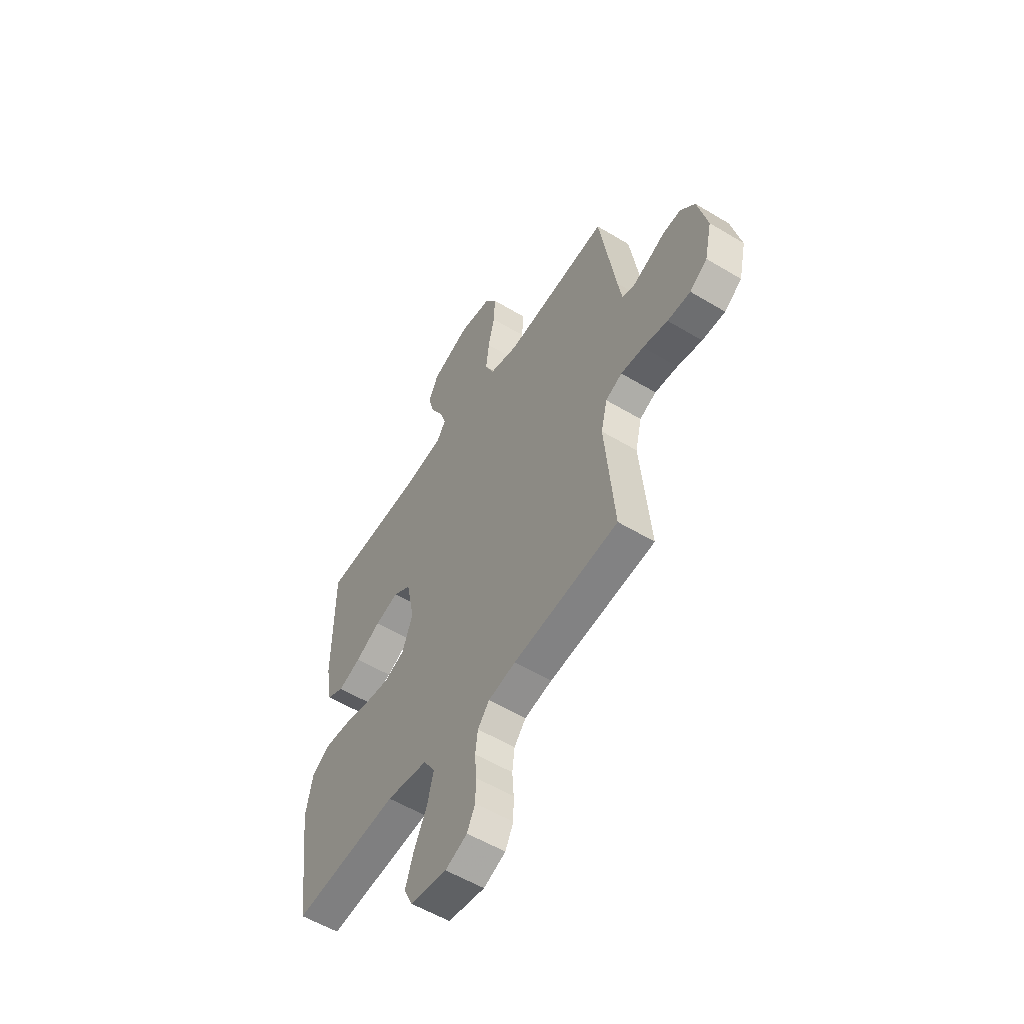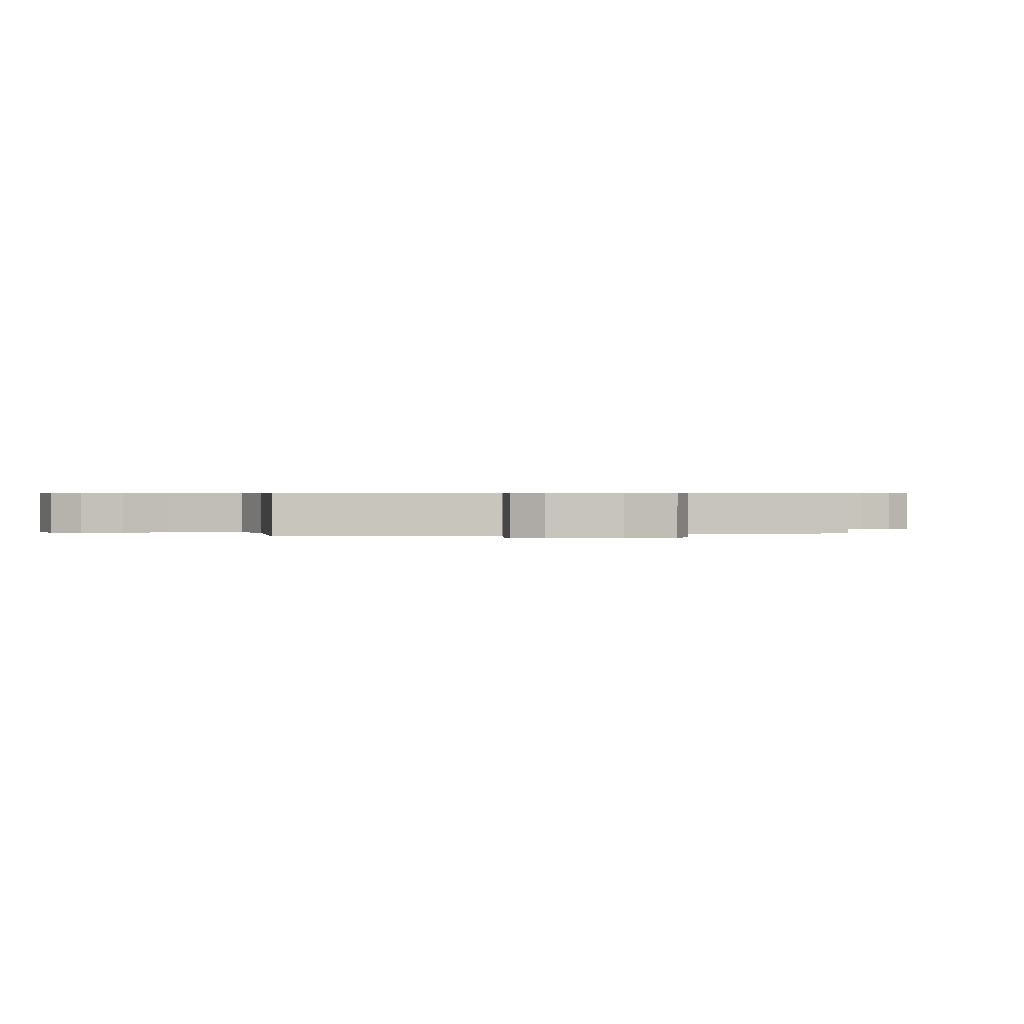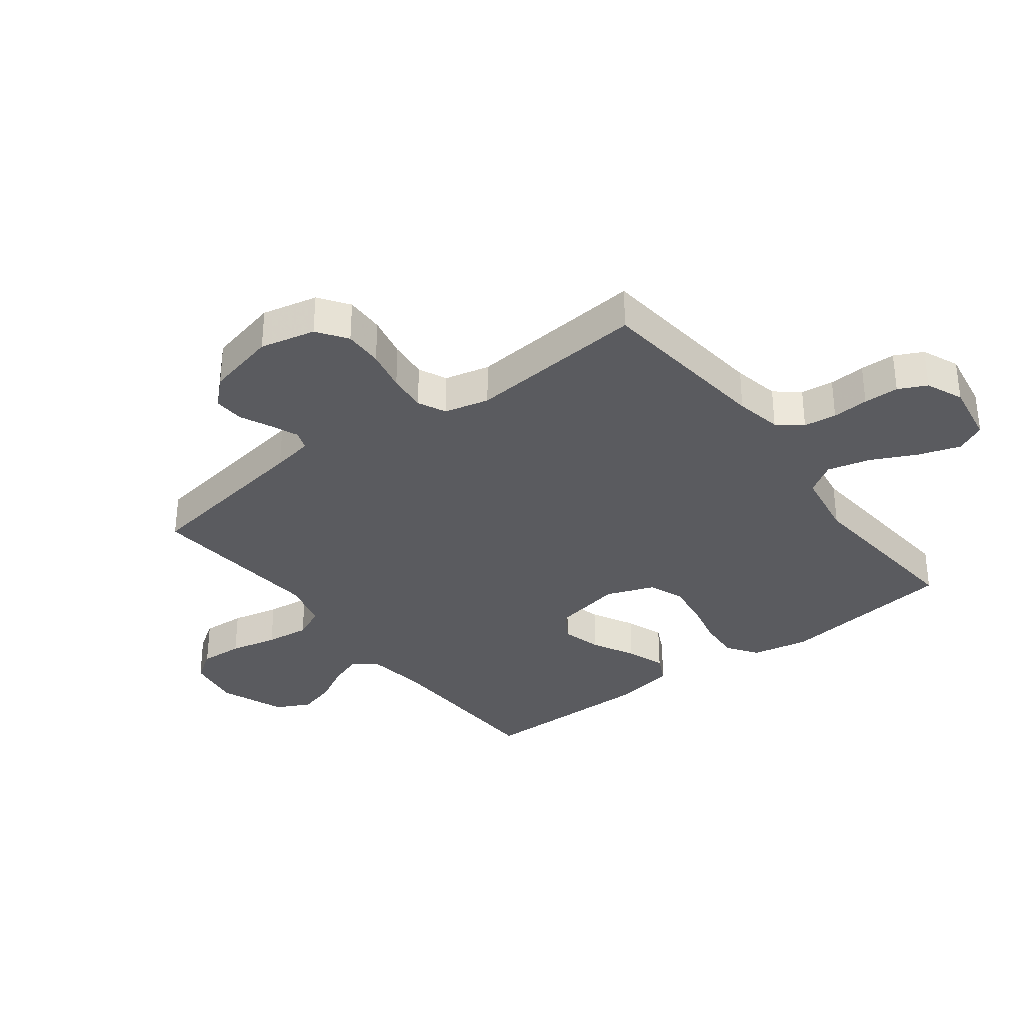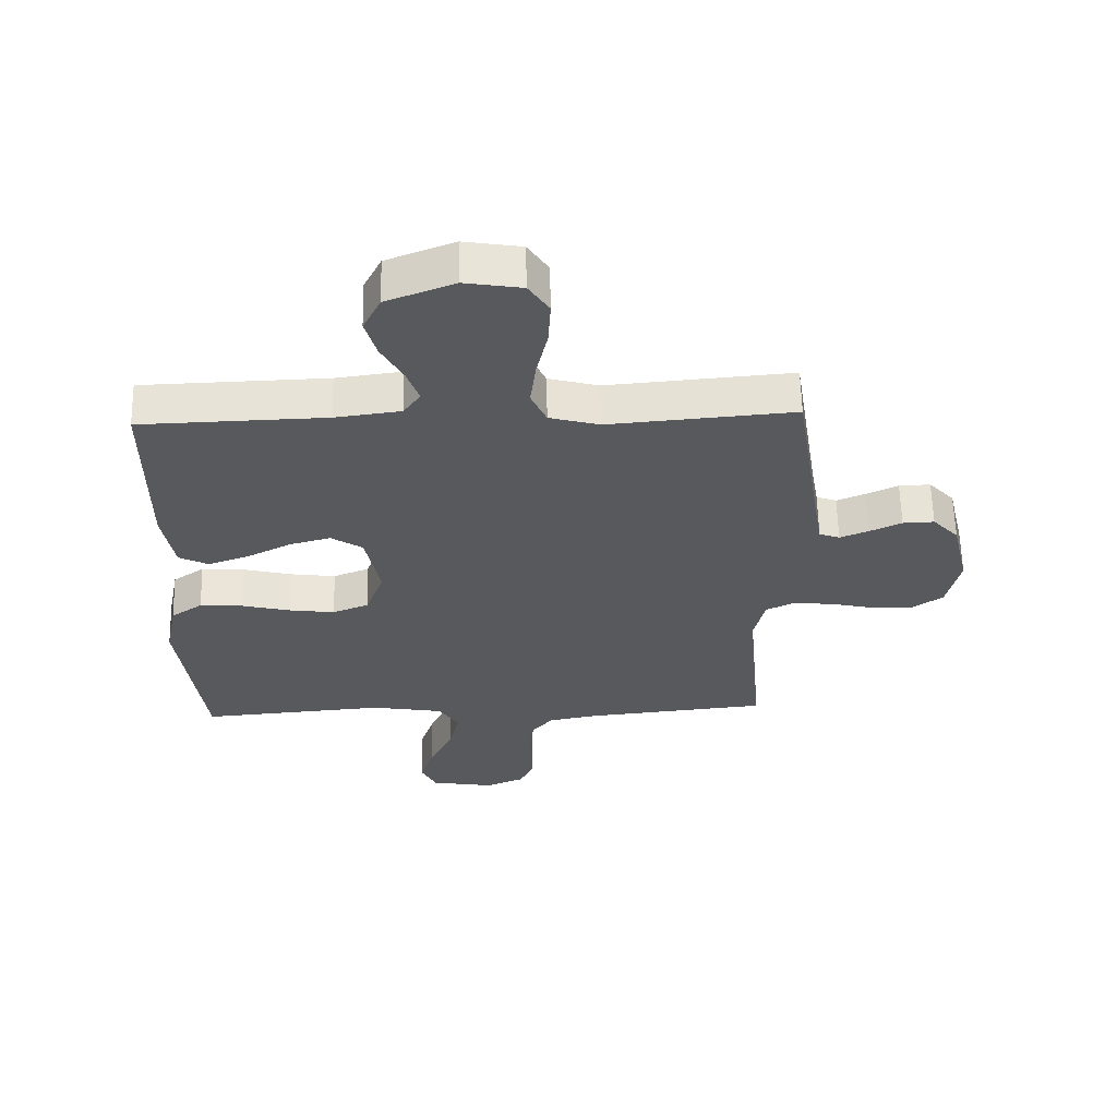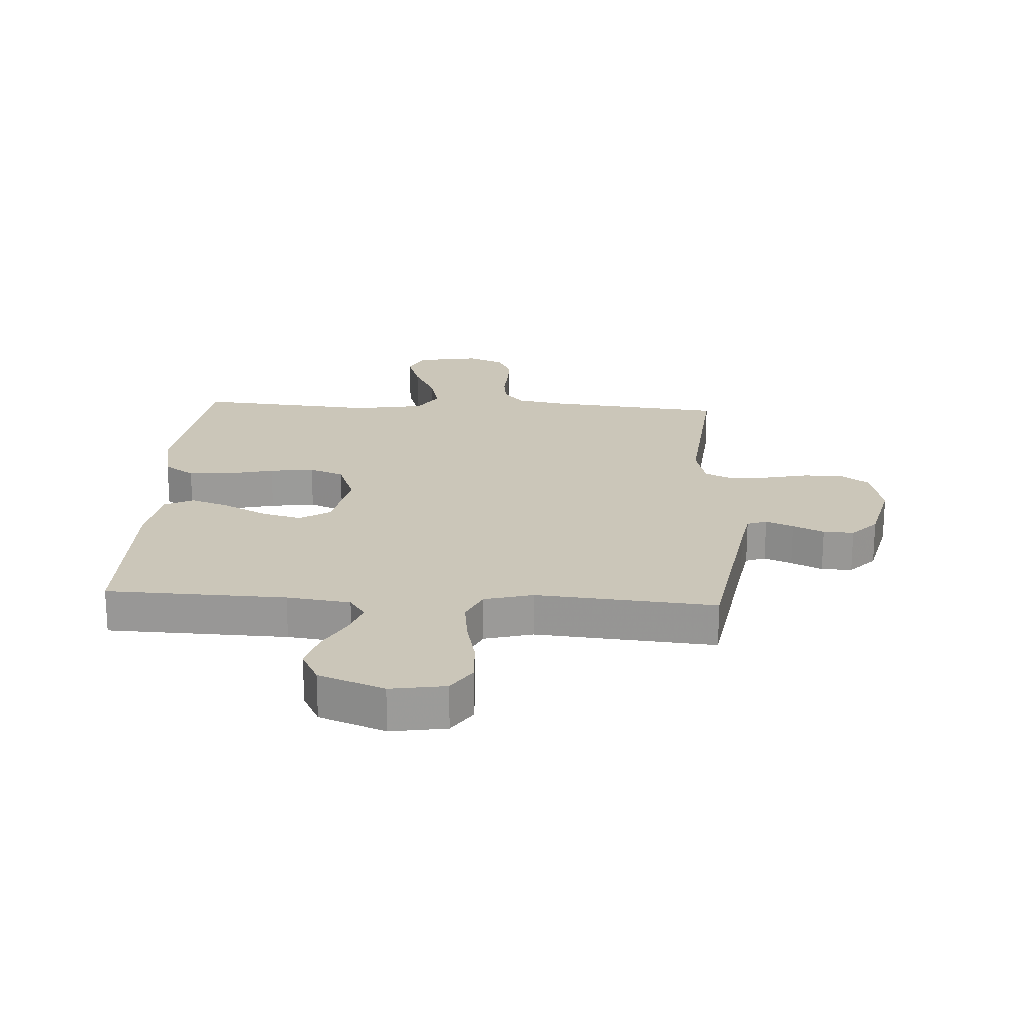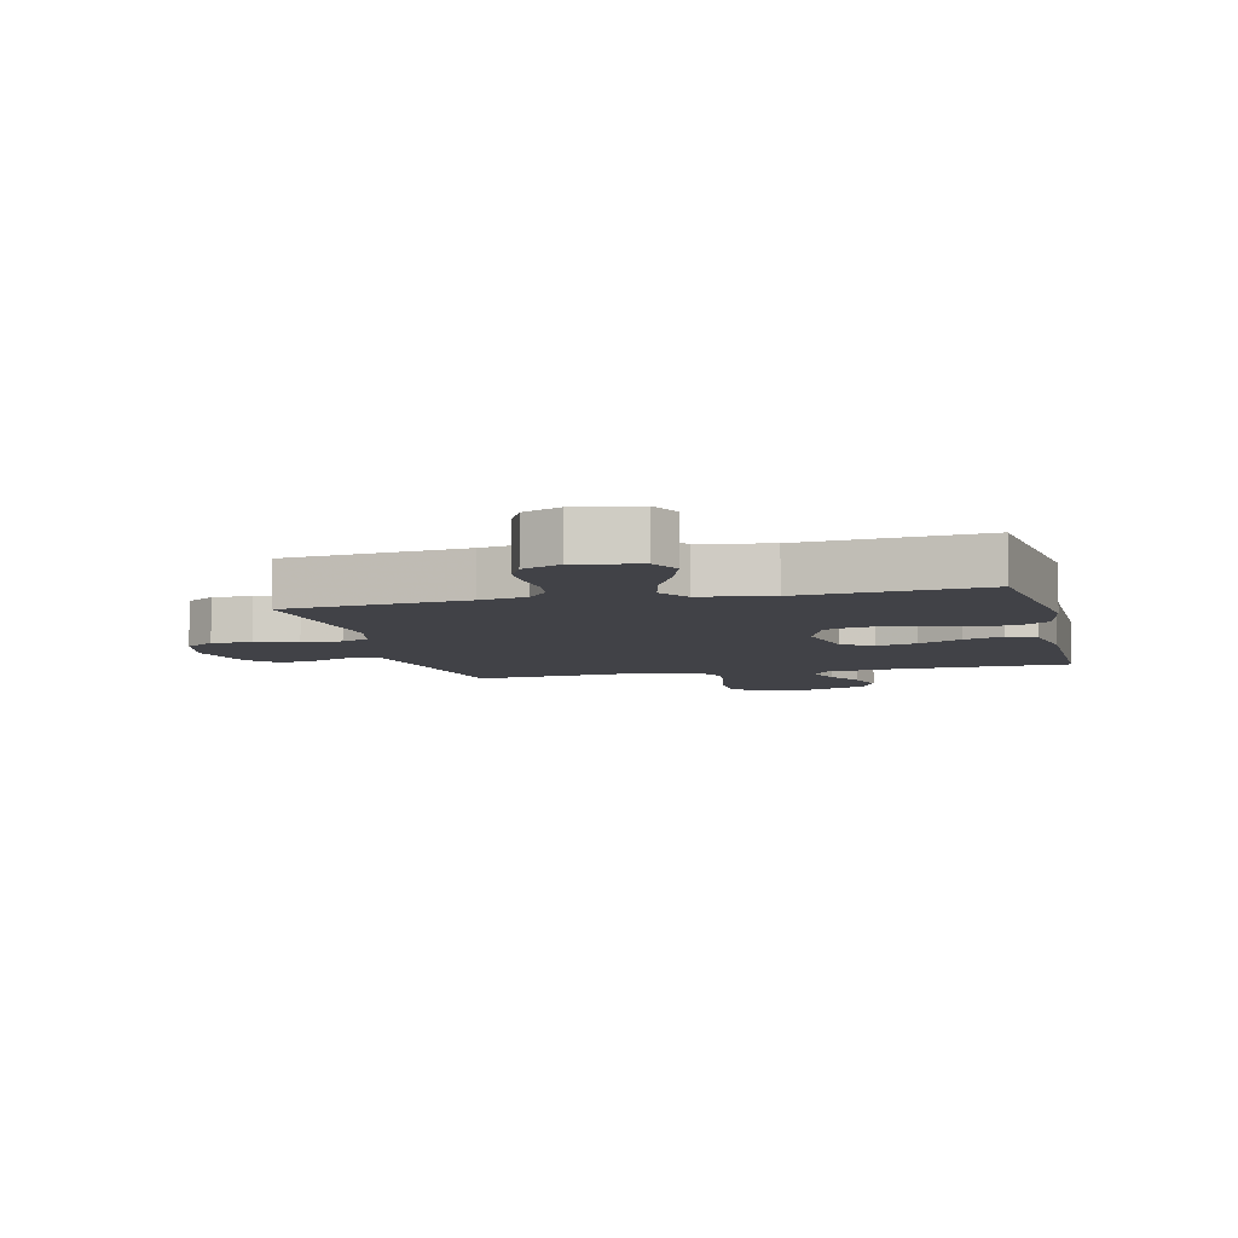
<metadata>
{"format":"obj","ext":"obj","renderer":"f3d","projection":"perspective","resolution":1024,"background":"white","views":[{"elev":-55.7,"azim":57.7,"up":"+Z"},{"elev":0.5,"azim":75.6,"up":"+Y"},{"elev":-33.4,"azim":127.4,"up":"+Y"},{"elev":60.7,"azim":-1.3,"up":"+Z"},{"elev":20.8,"azim":3.4,"up":"+Y"},{"elev":-6.8,"azim":-166.2,"up":"+Y"}]}
</metadata>
<code>
v -0.5 0.07 -0.5
v -0.538 0.07 -0.2
v -0.519 0.07 -0.104
v -0.468 0.07 -0.069
v -0.398 0.07 -0.074
v -0.32 0.07 -0.093
v -0.246 0.07 -0.103
v -0.188 0.07 -0.08
v -0.158 0.07 0
v -0.181 0.07 0.117
v -0.232 0.07 0.15
v -0.299 0.07 0.132
v -0.371 0.07 0.095
v -0.436 0.07 0.072
v -0.484 0.07 0.096
v -0.502 0.07 0.2
v -0.5 0.07 0.5
v -0.2 0.07 0.509
v -0.094 0.07 0.523
v -0.067 0.07 0.562
v -0.086 0.07 0.617
v -0.121 0.07 0.681
v -0.139 0.07 0.745
v -0.11 0.07 0.802
v 0 0.07 0.844
v 0.092 0.07 0.829
v 0.125 0.07 0.779
v 0.121 0.07 0.706
v 0.103 0.07 0.626
v 0.094 0.07 0.552
v 0.119 0.07 0.497
v 0.2 0.07 0.475
v 0.5 0.07 0.5
v 0.547 0.07 0.2
v 0.559 0.07 0.131
v 0.592 0.07 0.119
v 0.638 0.07 0.138
v 0.69 0.07 0.162
v 0.741 0.07 0.164
v 0.783 0.07 0.119
v 0.811 0.07 0
v 0.79 0.07 -0.093
v 0.74 0.07 -0.128
v 0.674 0.07 -0.126
v 0.603 0.07 -0.11
v 0.538 0.07 -0.103
v 0.491 0.07 -0.125
v 0.473 0.07 -0.2
v 0.5 0.07 -0.5
v 0.2 0.07 -0.53
v 0.122 0.07 -0.545
v 0.089 0.07 -0.585
v 0.082 0.07 -0.64
v 0.086 0.07 -0.701
v 0.085 0.07 -0.76
v 0.062 0.07 -0.807
v 0 0.07 -0.833
v -0.104 0.07 -0.815
v -0.128 0.07 -0.765
v -0.105 0.07 -0.695
v -0.068 0.07 -0.619
v -0.05 0.07 -0.548
v -0.083 0.07 -0.496
v -0.2 0.07 -0.476
v -0.5 0 -0.5
v -0.538 0 -0.2
v -0.519 0 -0.104
v -0.468 0 -0.069
v -0.398 0 -0.074
v -0.32 0 -0.093
v -0.246 0 -0.103
v -0.188 0 -0.08
v -0.158 0 0
v -0.181 0 0.117
v -0.232 0 0.15
v -0.299 0 0.132
v -0.371 0 0.095
v -0.436 0 0.072
v -0.484 0 0.096
v -0.502 0 0.2
v -0.5 0 0.5
v -0.2 0 0.509
v -0.094 0 0.523
v -0.067 0 0.562
v -0.086 0 0.617
v -0.121 0 0.681
v -0.139 0 0.745
v -0.11 0 0.802
v 0 0 0.844
v 0.092 0 0.829
v 0.125 0 0.779
v 0.121 0 0.706
v 0.103 0 0.626
v 0.094 0 0.552
v 0.119 0 0.497
v 0.2 0 0.475
v 0.5 0 0.5
v 0.547 0 0.2
v 0.559 0 0.131
v 0.592 0 0.119
v 0.638 0 0.138
v 0.69 0 0.162
v 0.741 0 0.164
v 0.783 0 0.119
v 0.811 0 0
v 0.79 0 -0.093
v 0.74 0 -0.128
v 0.674 0 -0.126
v 0.603 0 -0.11
v 0.538 0 -0.103
v 0.491 0 -0.125
v 0.473 0 -0.2
v 0.5 0 -0.5
v 0.2 0 -0.53
v 0.122 0 -0.545
v 0.089 0 -0.585
v 0.082 0 -0.64
v 0.086 0 -0.701
v 0.085 0 -0.76
v 0.062 0 -0.807
v 0 0 -0.833
v -0.104 0 -0.815
v -0.128 0 -0.765
v -0.105 0 -0.695
v -0.068 0 -0.619
v -0.05 0 -0.548
v -0.083 0 -0.496
v -0.2 0 -0.476
f 59 60 61
f 58 59 61
f 57 58 61
f 56 57 61
f 55 56 61
f 54 55 61
f 53 54 61
f 52 53 61 62
f 51 52 62 63
f 48 49 50
f 50 51 63
f 48 50 63
f 47 48 63
f 43 44 45
f 42 43 45
f 41 42 45
f 40 41 45
f 39 40 45
f 38 39 45
f 37 38 45
f 36 37 45 46
f 35 36 46 47
f 32 33 34
f 47 63 64
f 35 47 64
f 34 35 64
f 32 34 64
f 31 32 64
f 27 28 29
f 26 27 29
f 25 26 29
f 24 25 29
f 23 24 29
f 22 23 29
f 21 22 29
f 20 21 29 30
f 16 17 18
f 15 16 18
f 14 15 18
f 13 14 18
f 12 13 18
f 11 12 18 19
f 20 30 31
f 19 20 31
f 11 19 31
f 10 11 31
f 4 5 6
f 3 4 6
f 2 3 6
f 1 2 6
f 64 1 6
f 64 6 7
f 9 10 31
f 8 9 31 64
f 7 8 64
f 125 124 123
f 125 123 122
f 125 122 121
f 125 121 120
f 125 120 119
f 125 119 118
f 125 118 117
f 126 125 117 116
f 127 126 116 115
f 114 113 112
f 127 115 114
f 127 114 112
f 127 112 111
f 109 108 107
f 109 107 106
f 109 106 105
f 109 105 104
f 109 104 103
f 109 103 102
f 109 102 101
f 110 109 101 100
f 111 110 100 99
f 98 97 96
f 128 127 111
f 128 111 99
f 128 99 98
f 128 98 96
f 128 96 95
f 93 92 91
f 93 91 90
f 93 90 89
f 93 89 88
f 93 88 87
f 93 87 86
f 93 86 85
f 94 93 85 84
f 82 81 80
f 82 80 79
f 82 79 78
f 82 78 77
f 82 77 76
f 83 82 76 75
f 95 94 84
f 95 84 83
f 95 83 75
f 95 75 74
f 70 69 68
f 70 68 67
f 70 67 66
f 70 66 65
f 70 65 128
f 71 70 128
f 95 74 73
f 128 95 73 72
f 128 72 71
f 1 65 66 2
f 2 66 67 3
f 3 67 68 4
f 4 68 69 5
f 5 69 70 6
f 6 70 71 7
f 7 71 72 8
f 8 72 73 9
f 9 73 74 10
f 10 74 75 11
f 11 75 76 12
f 12 76 77 13
f 13 77 78 14
f 14 78 79 15
f 15 79 80 16
f 16 80 81 17
f 17 81 82 18
f 18 82 83 19
f 19 83 84 20
f 20 84 85 21
f 21 85 86 22
f 22 86 87 23
f 23 87 88 24
f 24 88 89 25
f 25 89 90 26
f 26 90 91 27
f 27 91 92 28
f 28 92 93 29
f 29 93 94 30
f 30 94 95 31
f 31 95 96 32
f 32 96 97 33
f 33 97 98 34
f 34 98 99 35
f 35 99 100 36
f 36 100 101 37
f 37 101 102 38
f 38 102 103 39
f 39 103 104 40
f 40 104 105 41
f 41 105 106 42
f 42 106 107 43
f 43 107 108 44
f 44 108 109 45
f 45 109 110 46
f 46 110 111 47
f 47 111 112 48
f 48 112 113 49
f 49 113 114 50
f 50 114 115 51
f 51 115 116 52
f 52 116 117 53
f 53 117 118 54
f 54 118 119 55
f 55 119 120 56
f 56 120 121 57
f 57 121 122 58
f 58 122 123 59
f 59 123 124 60
f 60 124 125 61
f 61 125 126 62
f 62 126 127 63
f 63 127 128 64
f 64 128 65 1

</code>
